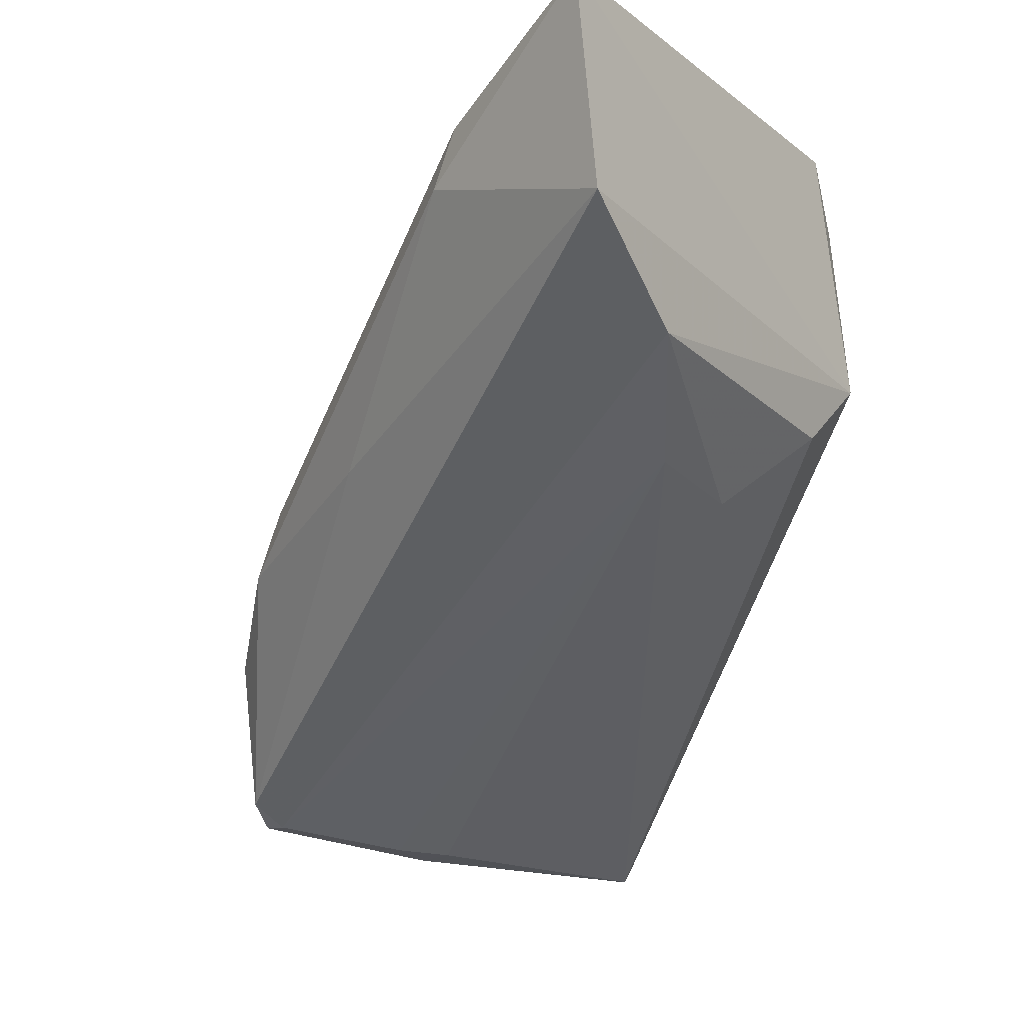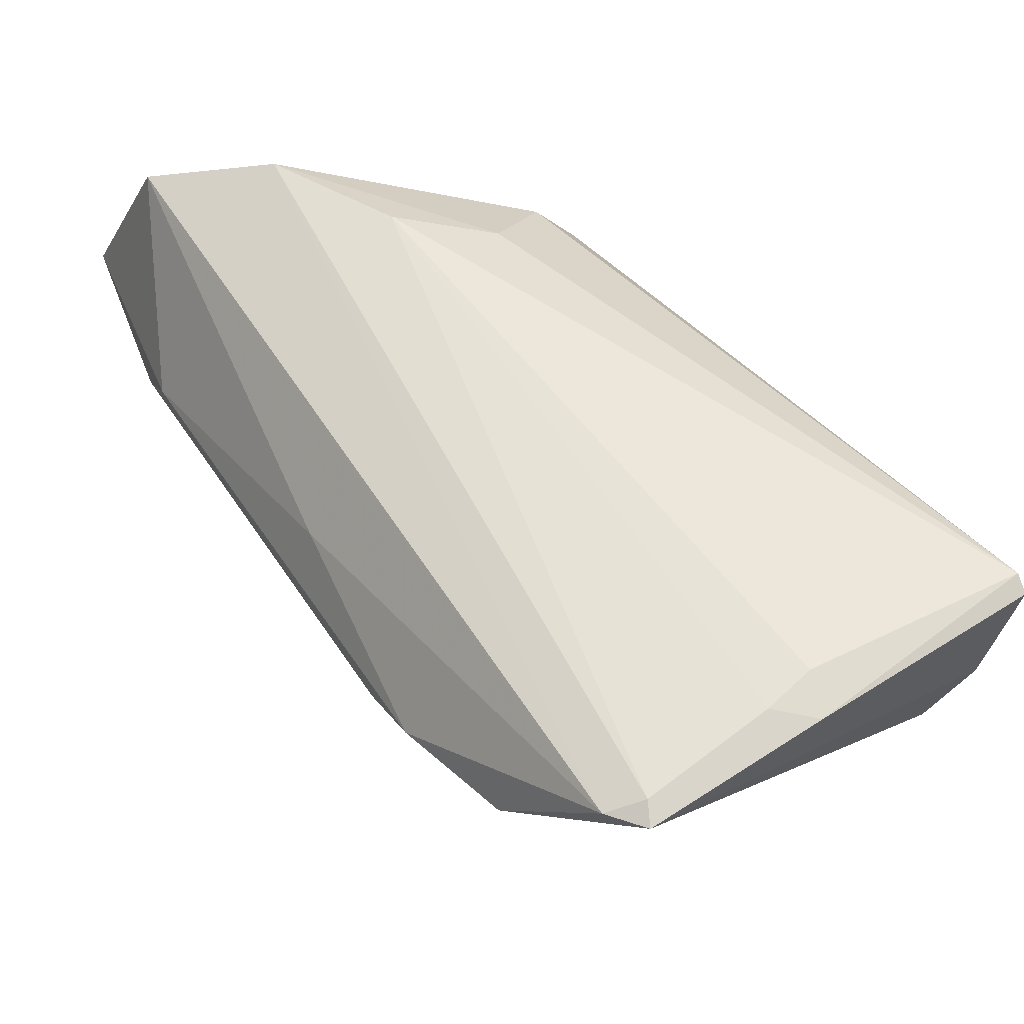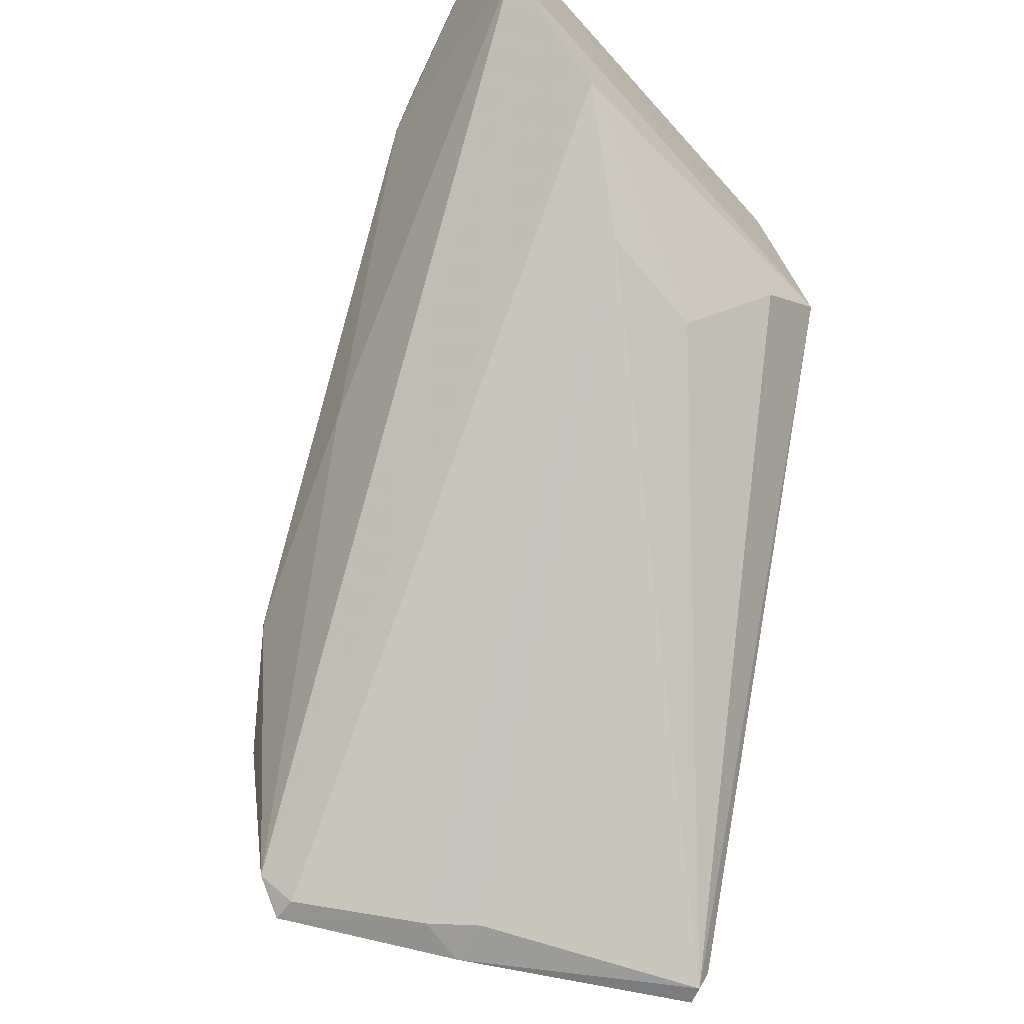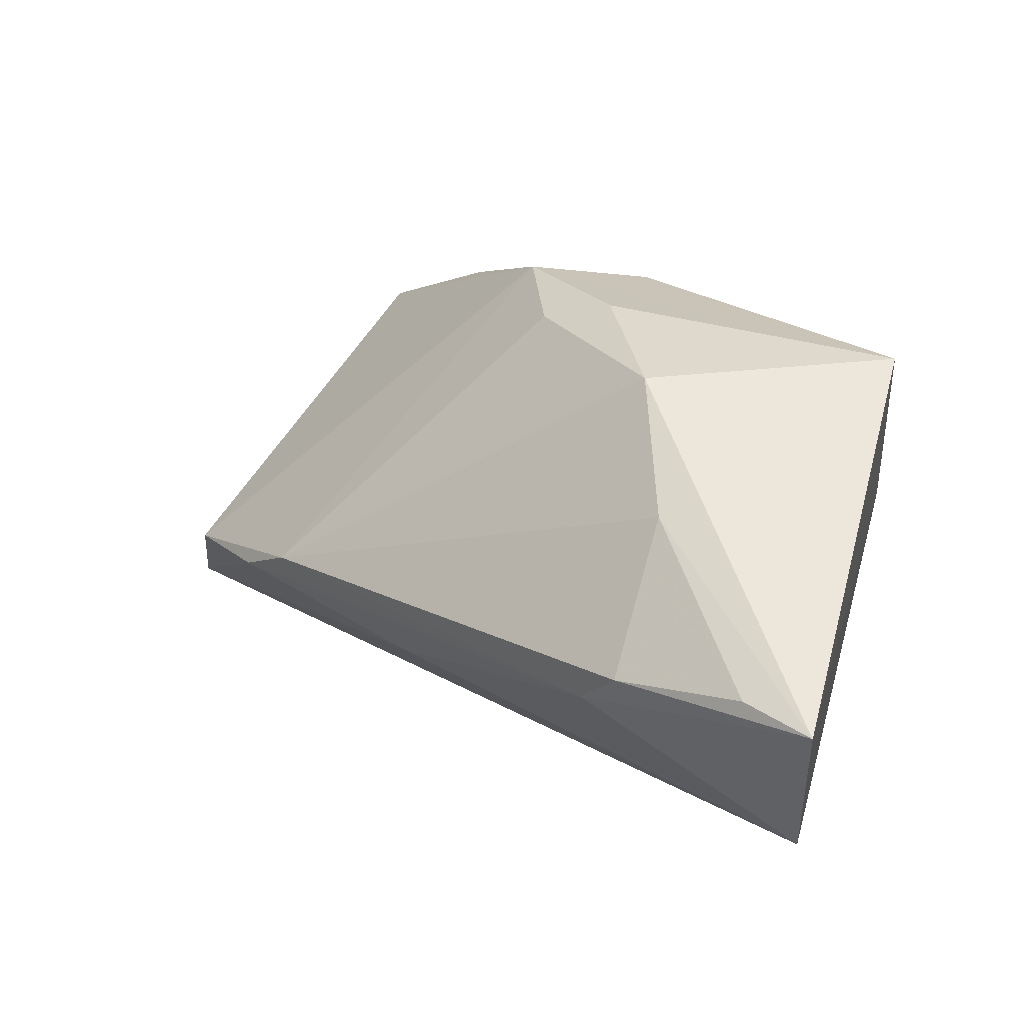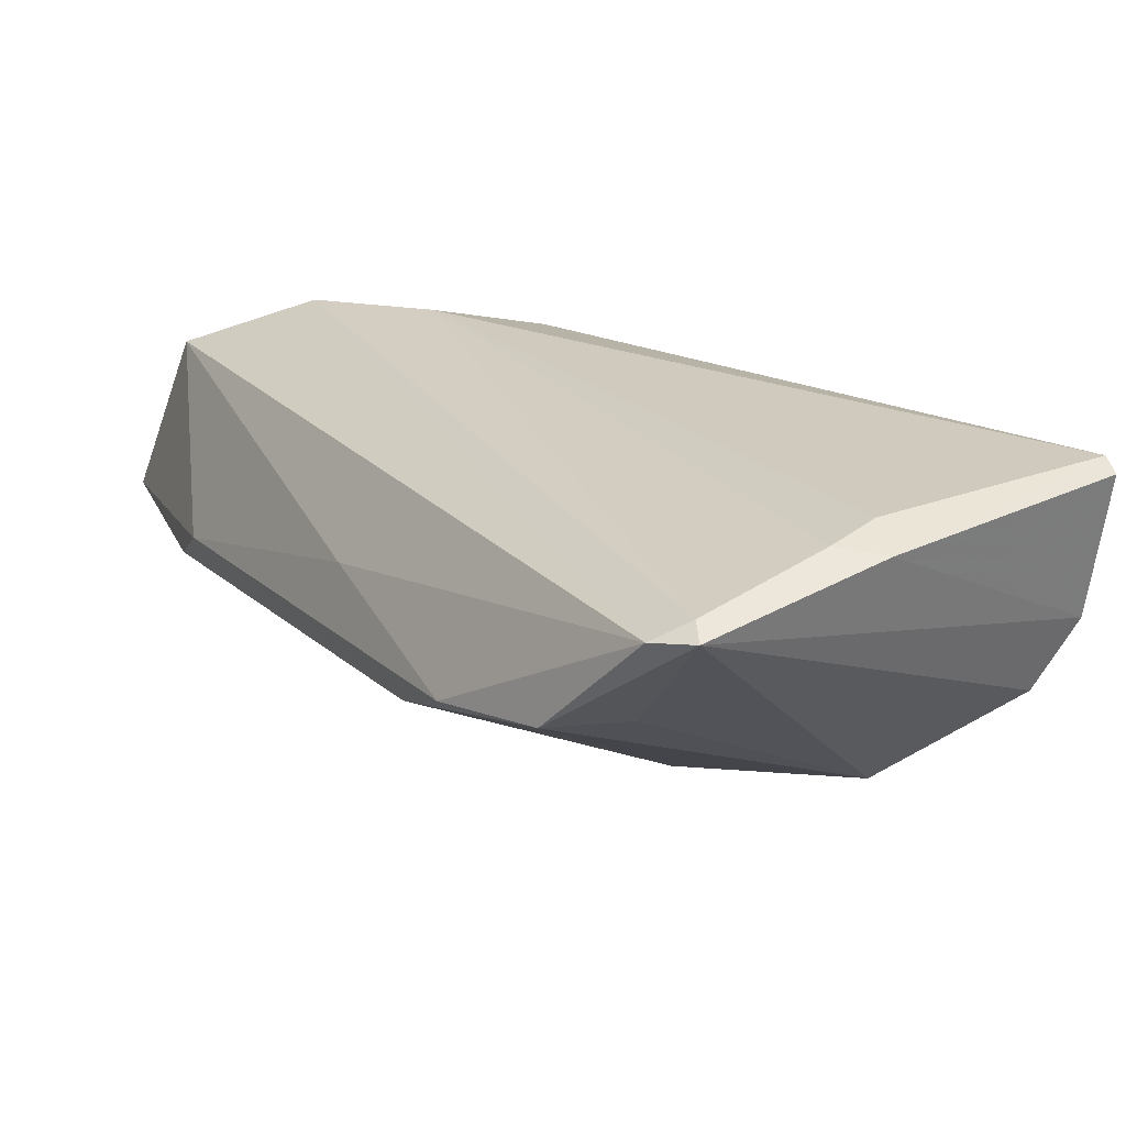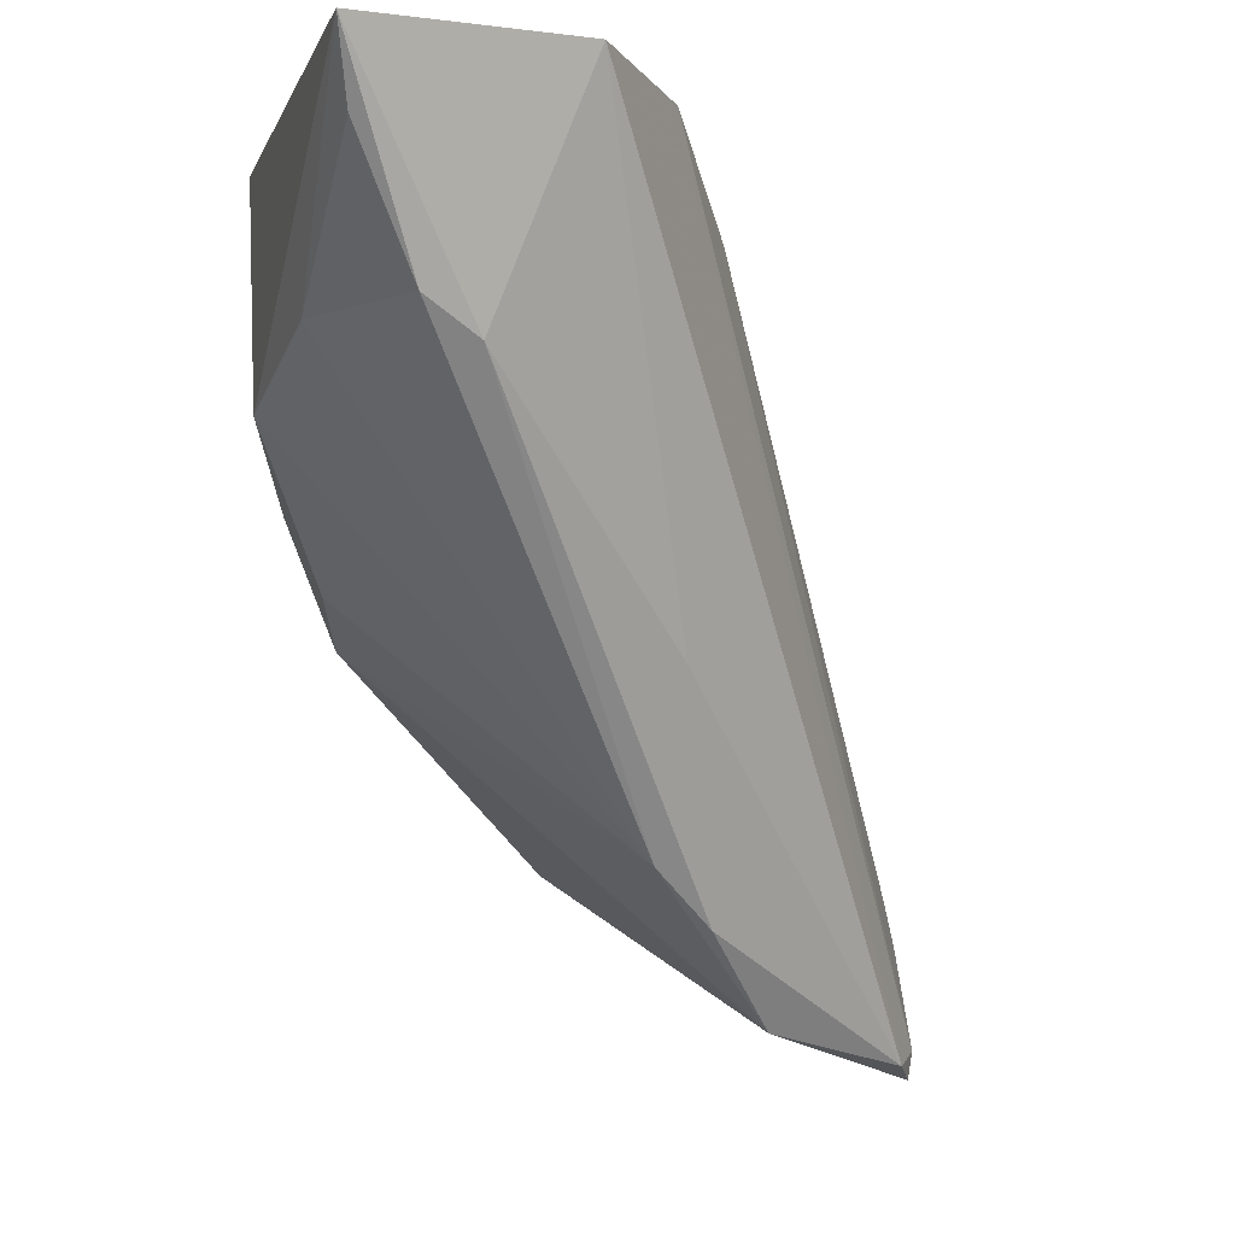
<metadata>
{"format":"obj","ext":"obj","renderer":"f3d","projection":"perspective","resolution":1024,"background":"white","views":[{"elev":-19.6,"azim":-51.5,"up":"+Y"},{"elev":-22.4,"azim":-13.0,"up":"+Z"},{"elev":-69.5,"azim":-43.8,"up":"+Y"},{"elev":48.0,"azim":-71.3,"up":"+Y"},{"elev":-49.3,"azim":-9.4,"up":"+Z"},{"elev":-2.7,"azim":-103.5,"up":"+Z"}]}
</metadata>
<code>
v 0.0989 0.007988 0.06774
v 0.1166 -0.02139 0.04233
v 0.11 -0.006199 0.03952
v 0.09994 -0.01969 0.03133
v 0.07908 -0.001843 0.06915
v 0.1154 -0.01193 0.03977
v 0.09851 -0.006328 0.0671
v 0.09052 -0.00919 0.06427
v 0.08031 0.004345 0.06049
v 0.1168 -0.01508 0.04098
v 0.1054 0.003376 0.05445
v 0.1012 -0.003311 0.06768
v 0.08506 -0.00595 0.06835
v 0.1067 -0.02096 0.03828
v 0.1162 -0.02158 0.0432
v 0.07753 0.007615 0.06931
v 0.09056 -0.006466 0.04057
v 0.1072 -0.02091 0.03615
v 0.11 -0.003242 0.04419
v 0.1156 -0.0118 0.04285
v 0.09815 -0.01881 0.0321
v 0.09579 -0.009596 0.06376
v 0.09981 -0.01983 0.03254
v 0.1164 -0.02064 0.04369
v 0.08076 0.002021 0.05894
v 0.09377 0.008377 0.05763
v 0.09526 -0.0123 0.03382
v 0.1118 -0.006461 0.04139
v 0.1111 -0.004801 0.04591
v 0.1014 0.005283 0.06682
v 0.1048 -0.02076 0.03649
v 0.08737 -0.006889 0.04818
v 0.08687 0.007483 0.06034
v 0.104 0.003741 0.04909
v 0.09896 -0.01307 0.03405
v 0.09169 -0.009013 0.0381
v 0.0789 0.007006 0.06616
v 0.09961 0.004913 0.0511
v 0.09974 0.006449 0.05425
f 6 4 3
f 10 4 6
f 13 12 5
f 13 7 12
f 15 12 7
f 15 8 14
f 16 12 1
f 16 5 12
f 18 10 2
f 18 4 10
f 18 15 14
f 18 2 15
f 20 10 6
f 20 6 19
f 21 13 5
f 22 13 8
f 22 7 13
f 22 15 7
f 22 8 15
f 23 21 4
f 23 8 13
f 23 13 21
f 24 15 2
f 24 2 10
f 24 10 20
f 24 12 15
f 25 16 9
f 25 5 16
f 25 9 17
f 26 16 1
f 27 4 21
f 28 19 6
f 28 6 3
f 28 3 19
f 29 20 19
f 29 19 11
f 29 11 20
f 30 20 11
f 30 11 1
f 30 1 12
f 30 24 20
f 30 12 24
f 31 14 8
f 31 8 23
f 31 18 14
f 31 23 4
f 31 4 18
f 32 21 5
f 32 5 25
f 33 16 26
f 33 26 17
f 33 17 9
f 34 27 17
f 34 3 27
f 34 19 3
f 34 11 19
f 34 1 11
f 35 27 3
f 35 3 4
f 35 4 27
f 36 32 25
f 36 25 17
f 36 17 27
f 36 27 21
f 36 21 32
f 37 33 9
f 37 9 16
f 37 16 33
f 38 34 17
f 38 17 26
f 38 26 34
f 39 34 26
f 39 26 1
f 39 1 34

</code>
